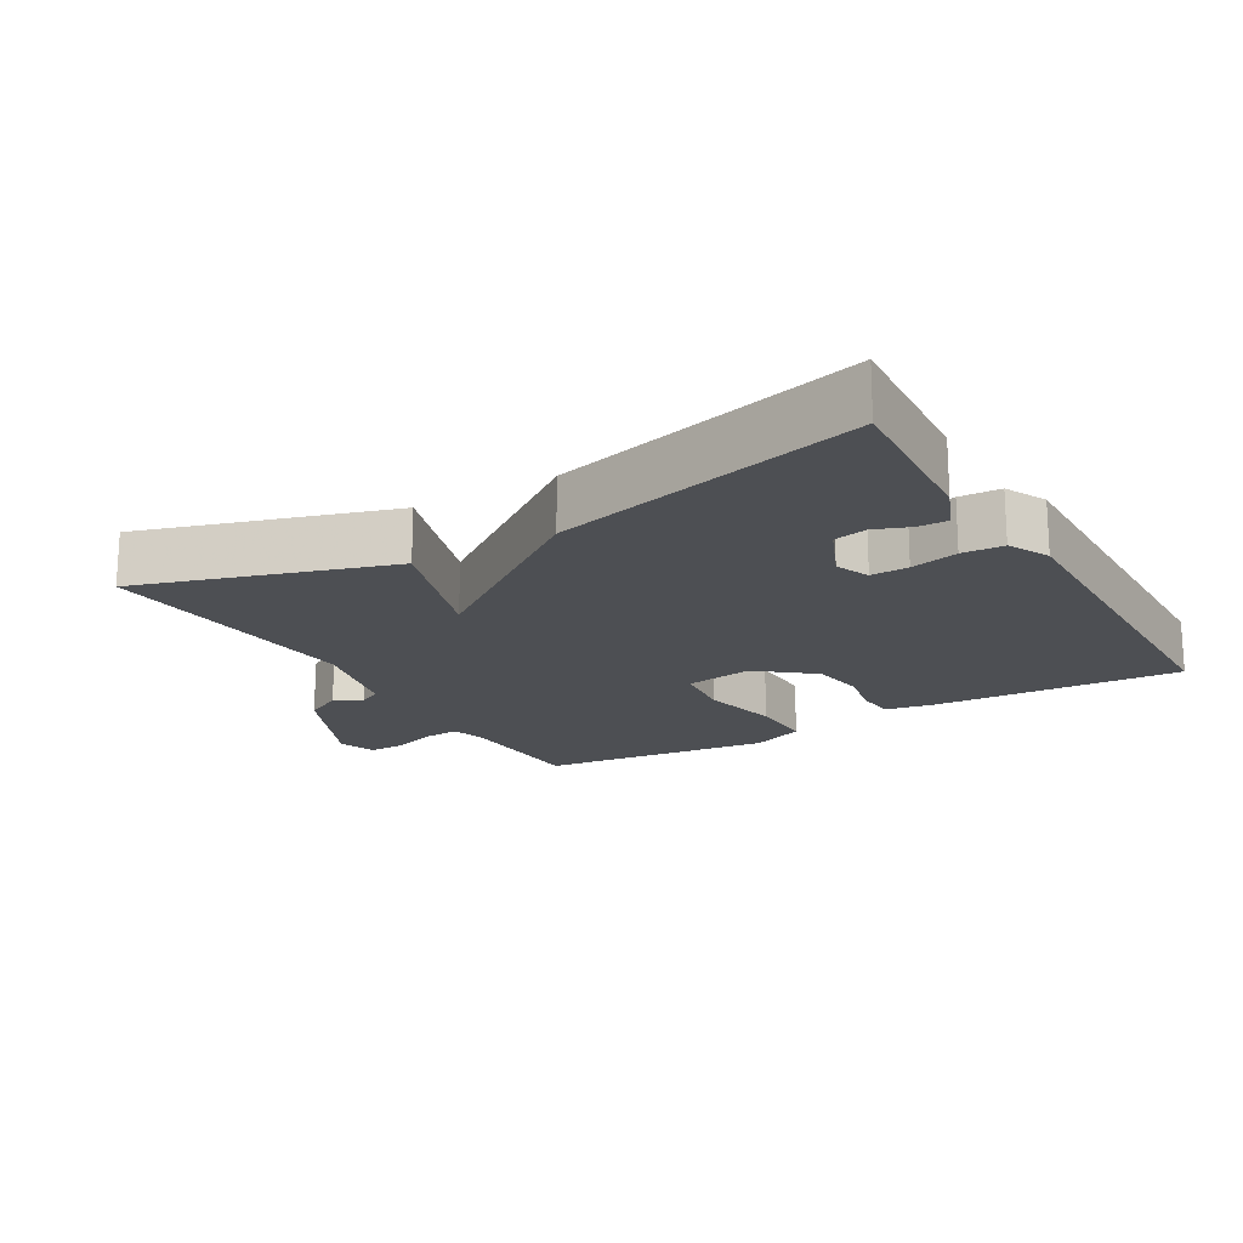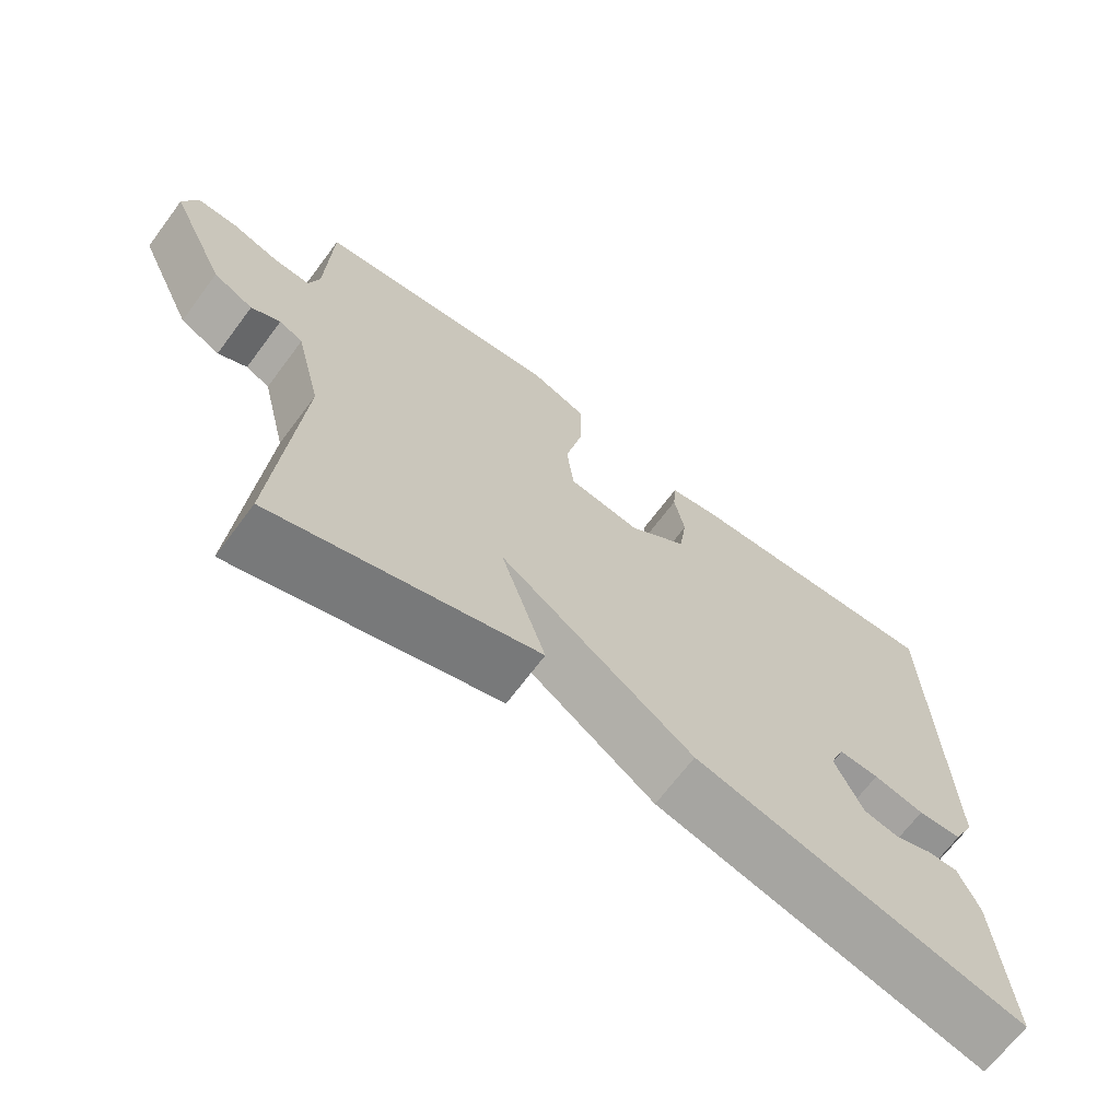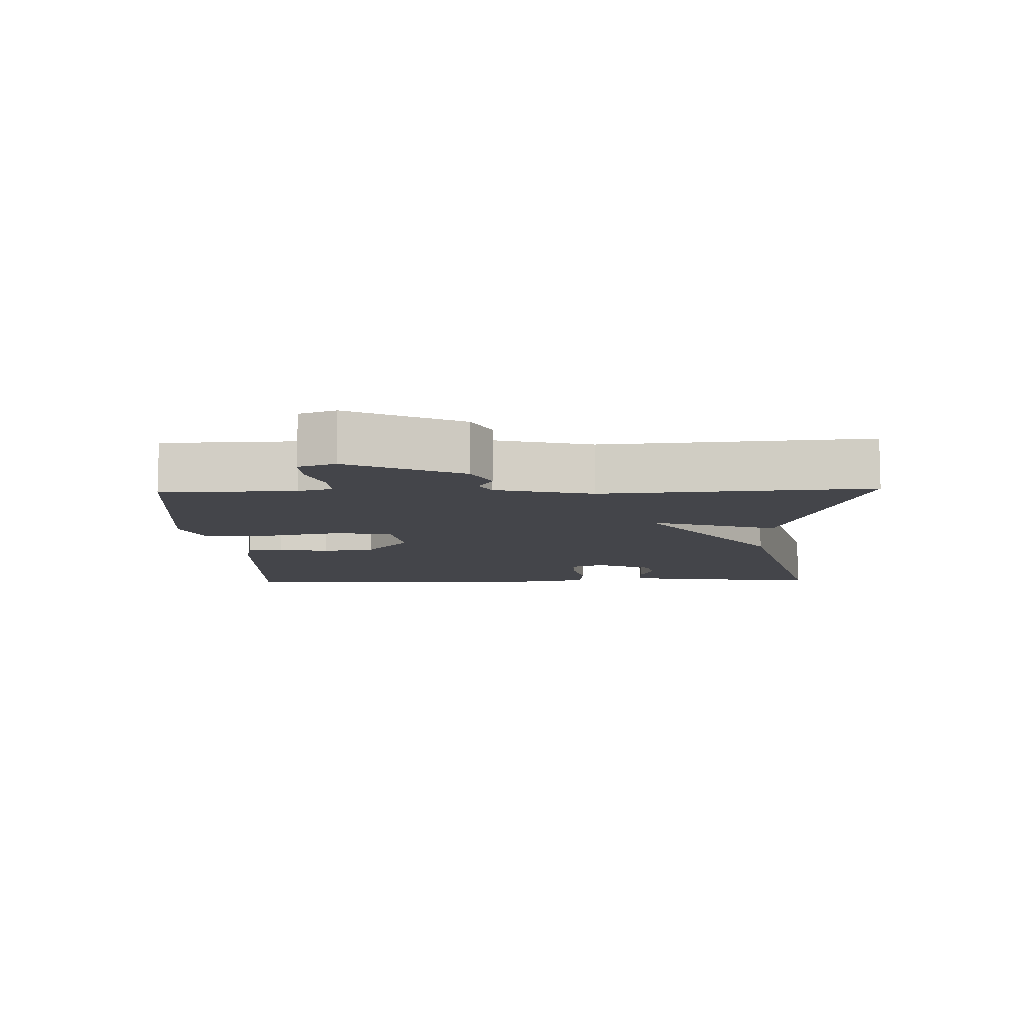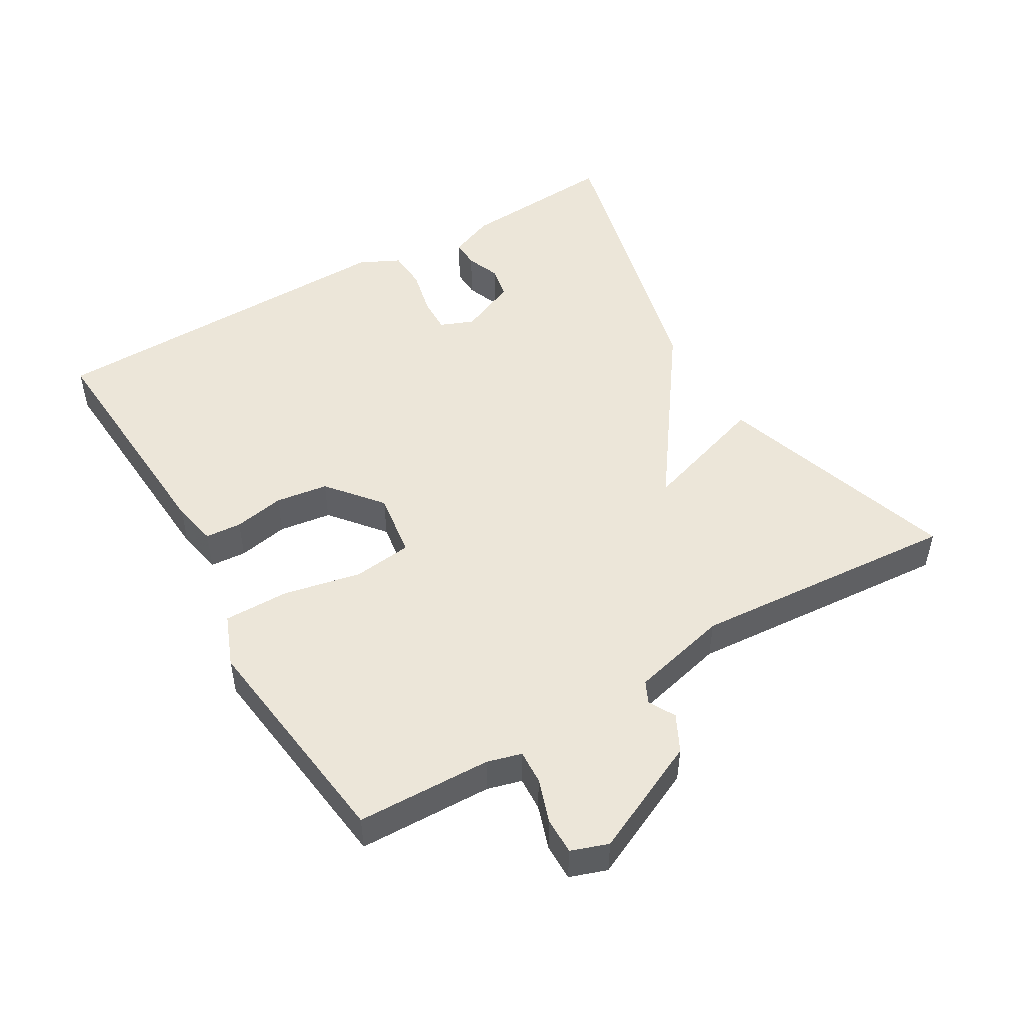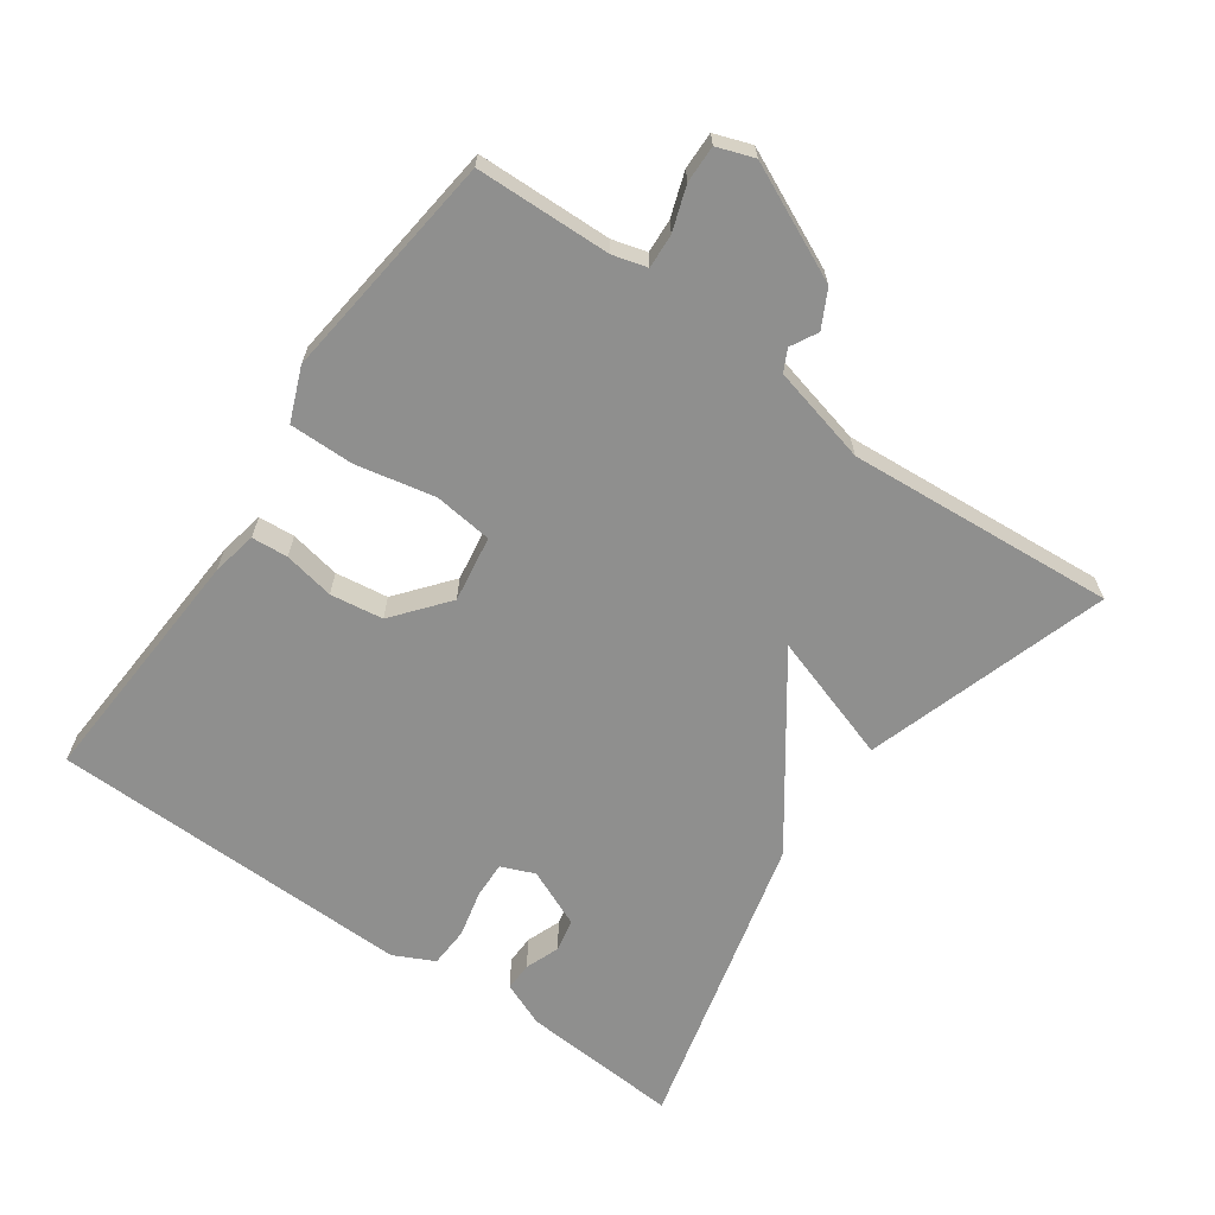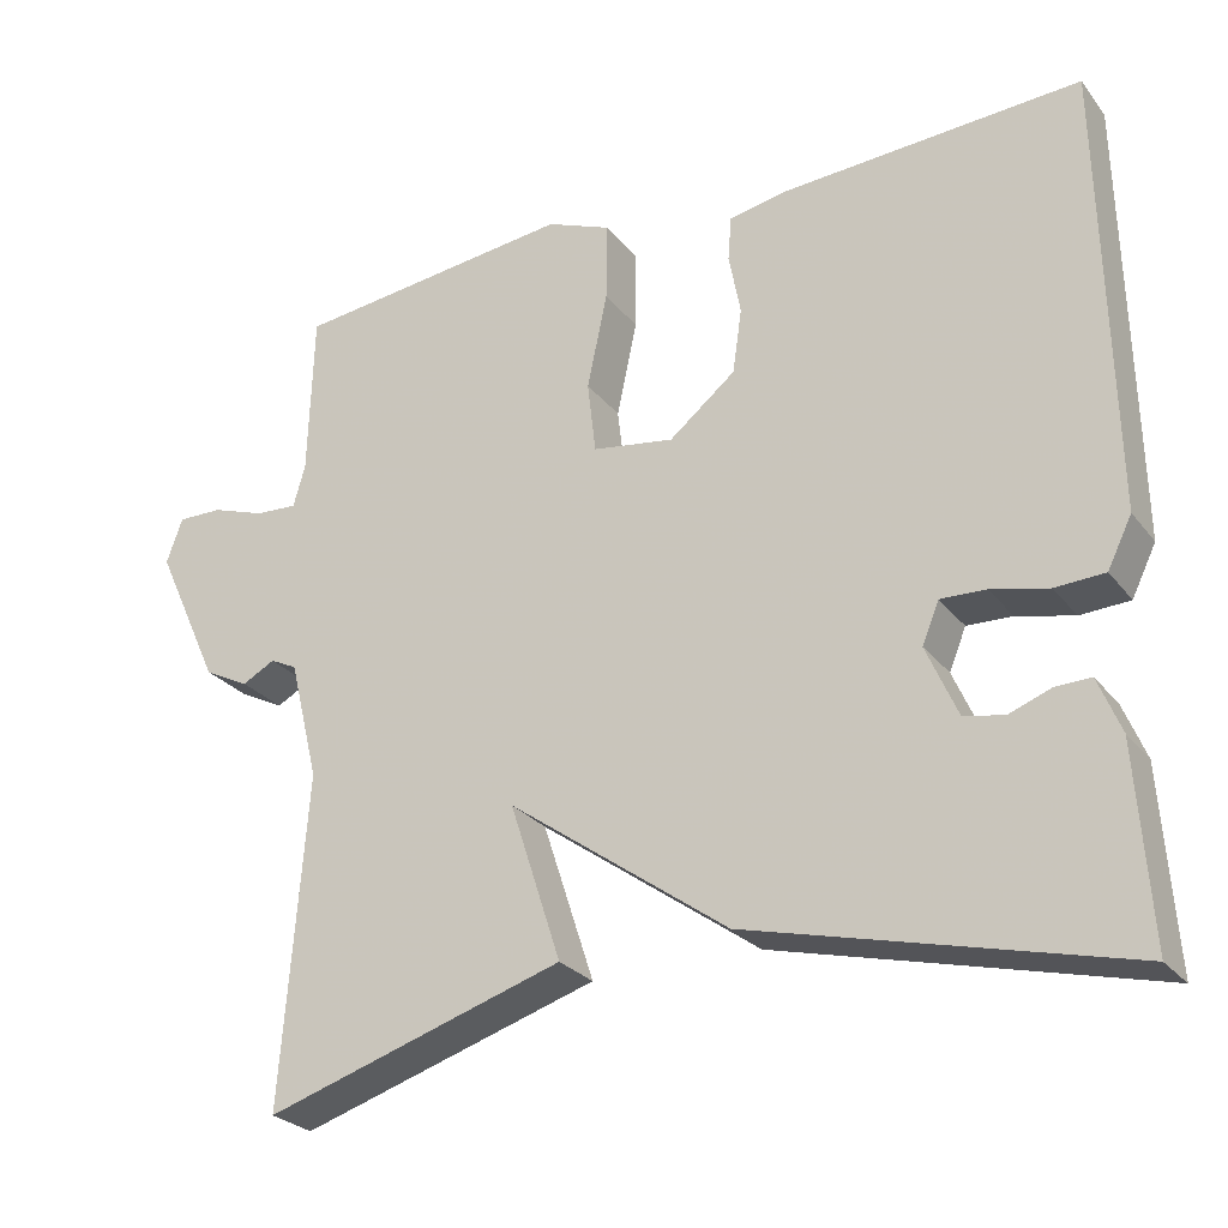
<metadata>
{"format":"obj","ext":"obj","renderer":"f3d","projection":"perspective","resolution":1024,"background":"white","views":[{"elev":-18.0,"azim":-149.5,"up":"+Y"},{"elev":-68.1,"azim":143.2,"up":"+Z"},{"elev":-9.2,"azim":91.8,"up":"+Y"},{"elev":49.2,"azim":59.3,"up":"+Y"},{"elev":-65.3,"azim":54.8,"up":"+Y"},{"elev":-26.6,"azim":-150.6,"up":"+Z"}]}
</metadata>
<code>
v -0.5 0.07 0.5
v -0.14 0.07 0.479
v -0.074 0.07 0.466
v -0.07 0.07 0.413
v -0.084 0.07 0.339
v -0.073 0.07 0.262
v 0.006 0.07 0.198
v 0.103 0.07 0.213
v 0.113 0.07 0.299
v 0.089 0.07 0.413
v 0.088 0.07 0.508
v 0.165 0.07 0.539
v 0.5 0.07 0.5
v 0.506 0.07 0.303
v 0.52 0.07 0.253
v 0.57 0.07 0.256
v 0.634 0.07 0.278
v 0.688 0.07 0.279
v 0.707 0.07 0.225
v 0.63 0.07 0.058
v 0.576 0.07 0.03
v 0.537 0.07 0.051
v 0.505 0.07 0.035
v 0.47 0.07 -0.108
v 0.5 0.07 -0.5
v 0.144 0.07 -0.388
v 0.205 0.07 -0.2
v -0.056 0.07 -0.388
v -0.5 0.07 -0.5
v -0.484 0.07 -0.267
v -0.457 0.07 -0.201
v -0.415 0.07 -0.202
v -0.365 0.07 -0.221
v -0.317 0.07 -0.211
v -0.28 0.07 -0.126
v -0.3 0.07 -0.077
v -0.354 0.07 -0.079
v -0.422 0.07 -0.095
v -0.481 0.07 -0.092
v -0.51 0.07 -0.033
v -0.5 0 0.5
v -0.14 0 0.479
v -0.074 0 0.466
v -0.07 0 0.413
v -0.084 0 0.339
v -0.073 0 0.262
v 0.006 0 0.198
v 0.103 0 0.213
v 0.113 0 0.299
v 0.089 0 0.413
v 0.088 0 0.508
v 0.165 0 0.539
v 0.5 0 0.5
v 0.506 0 0.303
v 0.52 0 0.253
v 0.57 0 0.256
v 0.634 0 0.278
v 0.688 0 0.279
v 0.707 0 0.225
v 0.63 0 0.058
v 0.576 0 0.03
v 0.537 0 0.051
v 0.505 0 0.035
v 0.47 0 -0.108
v 0.5 0 -0.5
v 0.144 0 -0.388
v 0.205 0 -0.2
v -0.056 0 -0.388
v -0.5 0 -0.5
v -0.484 0 -0.267
v -0.457 0 -0.201
v -0.415 0 -0.202
v -0.365 0 -0.221
v -0.317 0 -0.211
v -0.28 0 -0.126
v -0.3 0 -0.077
v -0.354 0 -0.079
v -0.422 0 -0.095
v -0.481 0 -0.092
v -0.51 0 -0.033
f 3 4 5
f 2 3 5
f 1 2 5
f 40 1 5
f 39 40 5
f 38 39 5
f 37 38 5
f 36 37 5 6
f 35 36 6 7
f 34 35 7 8
f 31 32 33
f 30 31 33
f 29 30 33
f 28 29 33
f 27 28 33 34
f 24 25 26 27
f 27 34 8
f 24 27 8
f 23 24 8
f 20 21 22
f 19 20 22
f 18 19 22
f 17 18 22
f 16 17 22
f 22 23 8
f 16 22 8
f 15 16 8
f 12 13 14
f 11 12 14
f 10 11 14
f 9 10 14
f 8 9 14 15
f 45 44 43
f 45 43 42
f 45 42 41
f 45 41 80
f 45 80 79
f 45 79 78
f 45 78 77
f 46 45 77 76
f 47 46 76 75
f 48 47 75 74
f 73 72 71
f 73 71 70
f 73 70 69
f 73 69 68
f 74 73 68 67
f 67 66 65 64
f 48 74 67
f 48 67 64
f 48 64 63
f 62 61 60
f 62 60 59
f 62 59 58
f 62 58 57
f 62 57 56
f 48 63 62
f 48 62 56
f 48 56 55
f 54 53 52
f 54 52 51
f 54 51 50
f 54 50 49
f 55 54 49 48
f 1 41 42 2
f 2 42 43 3
f 3 43 44 4
f 4 44 45 5
f 5 45 46 6
f 6 46 47 7
f 7 47 48 8
f 8 48 49 9
f 9 49 50 10
f 10 50 51 11
f 11 51 52 12
f 12 52 53 13
f 13 53 54 14
f 14 54 55 15
f 15 55 56 16
f 16 56 57 17
f 17 57 58 18
f 18 58 59 19
f 19 59 60 20
f 20 60 61 21
f 21 61 62 22
f 22 62 63 23
f 23 63 64 24
f 24 64 65 25
f 25 65 66 26
f 26 66 67 27
f 27 67 68 28
f 28 68 69 29
f 29 69 70 30
f 30 70 71 31
f 31 71 72 32
f 32 72 73 33
f 33 73 74 34
f 34 74 75 35
f 35 75 76 36
f 36 76 77 37
f 37 77 78 38
f 38 78 79 39
f 39 79 80 40
f 40 80 41 1

</code>
